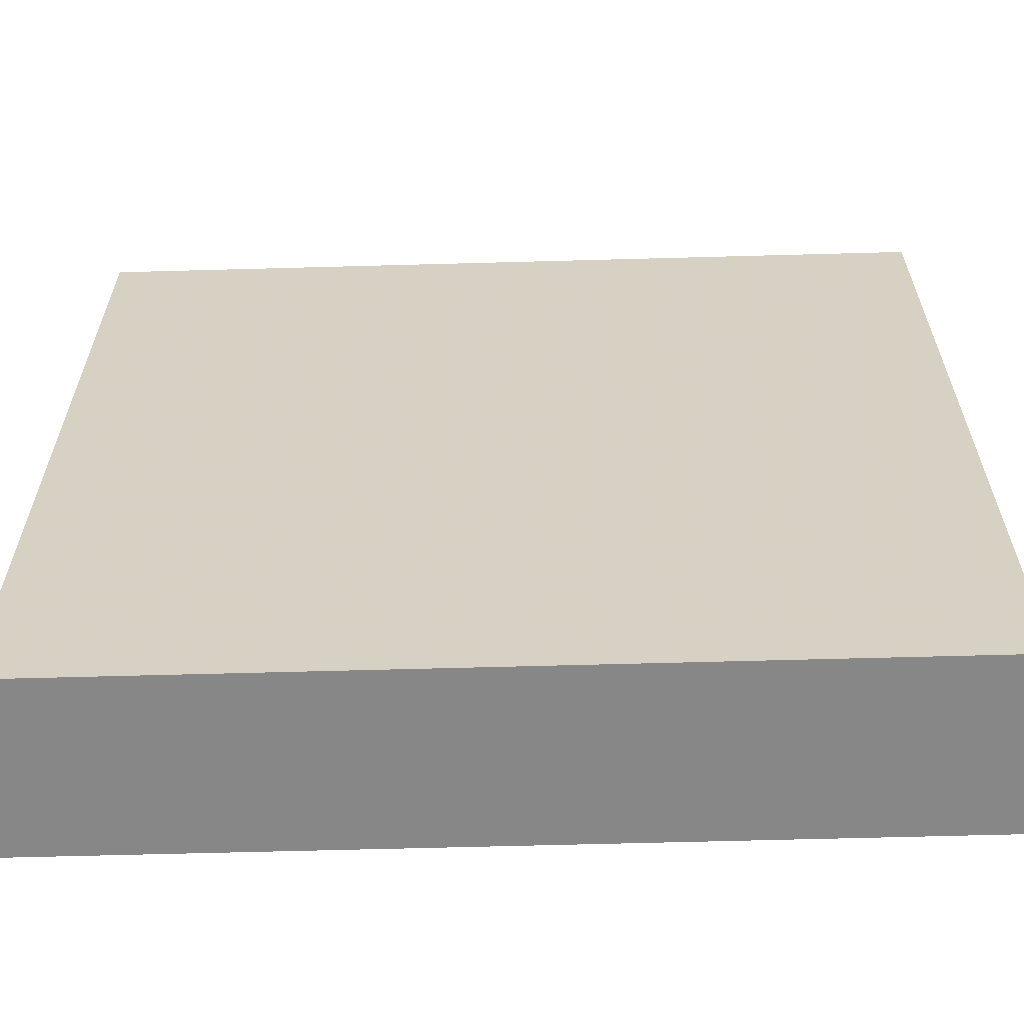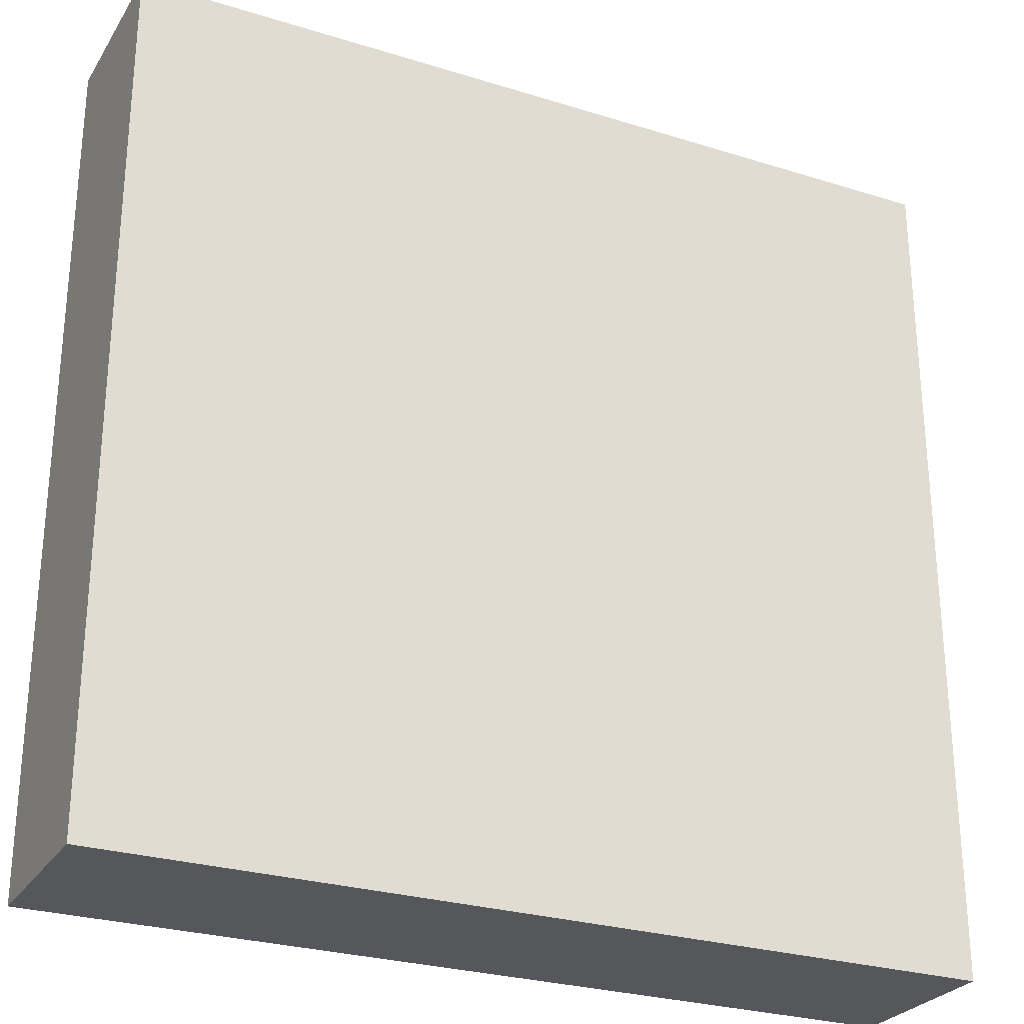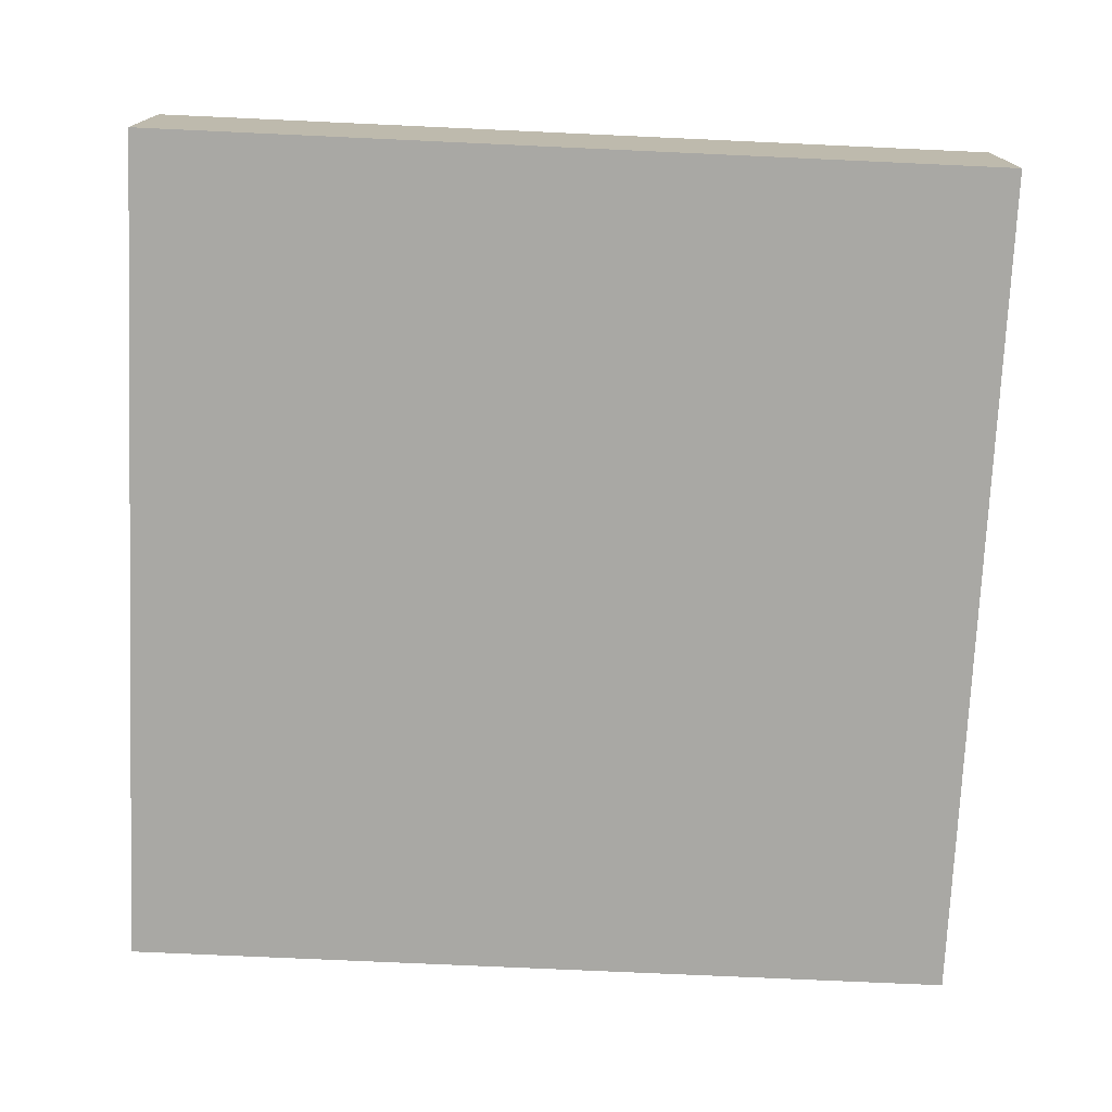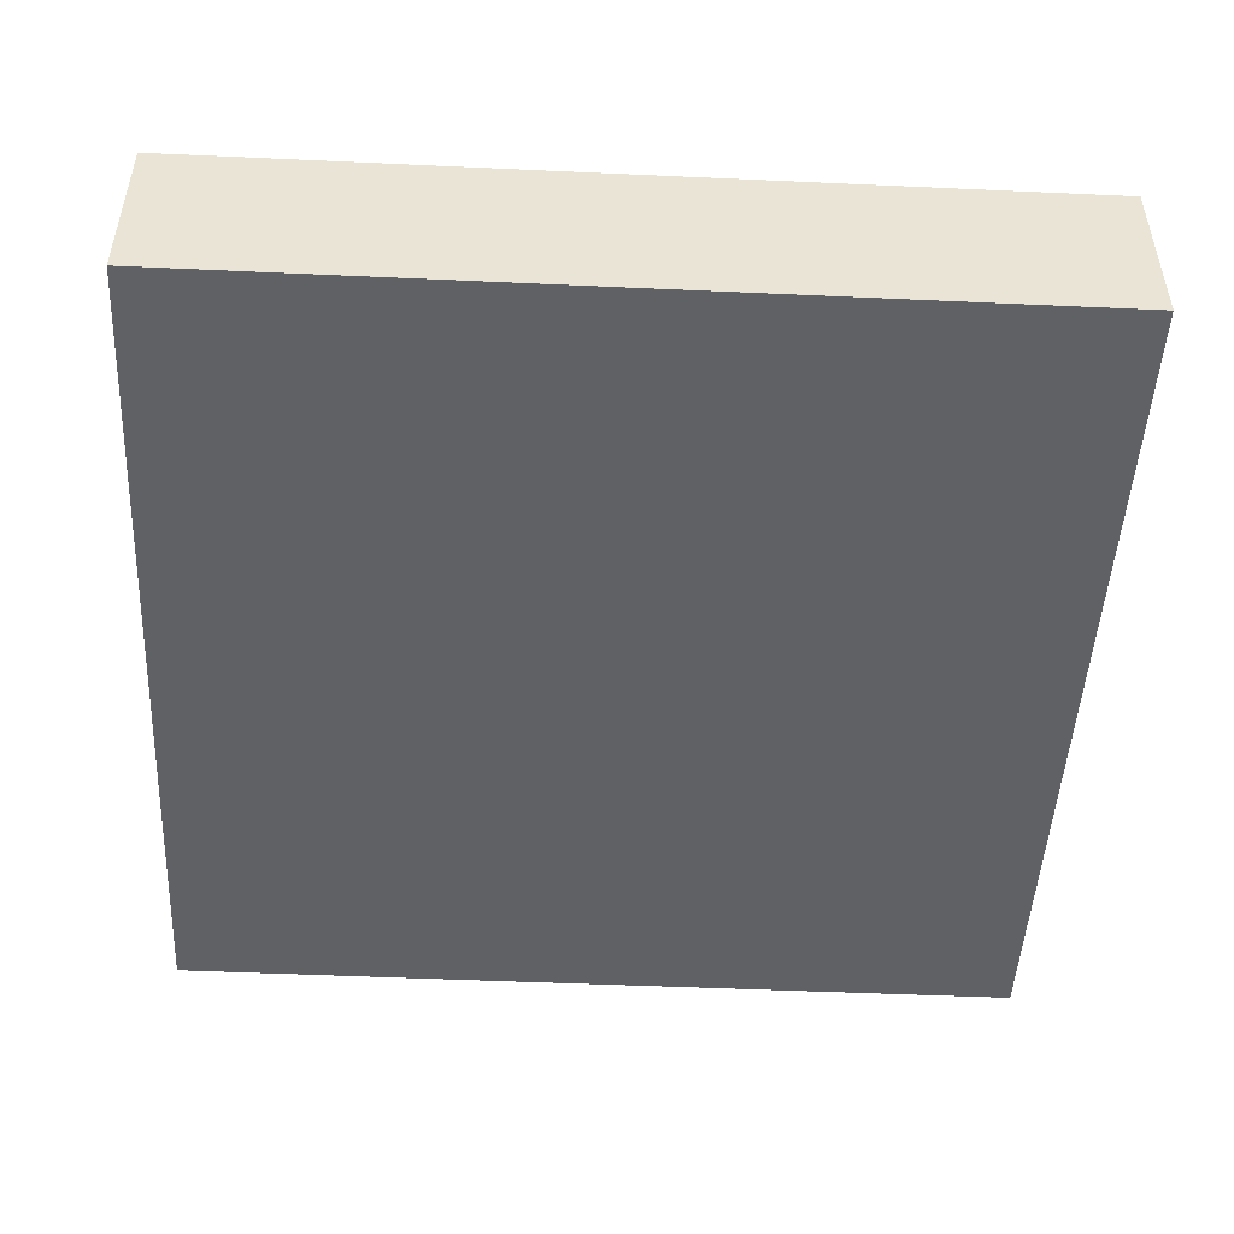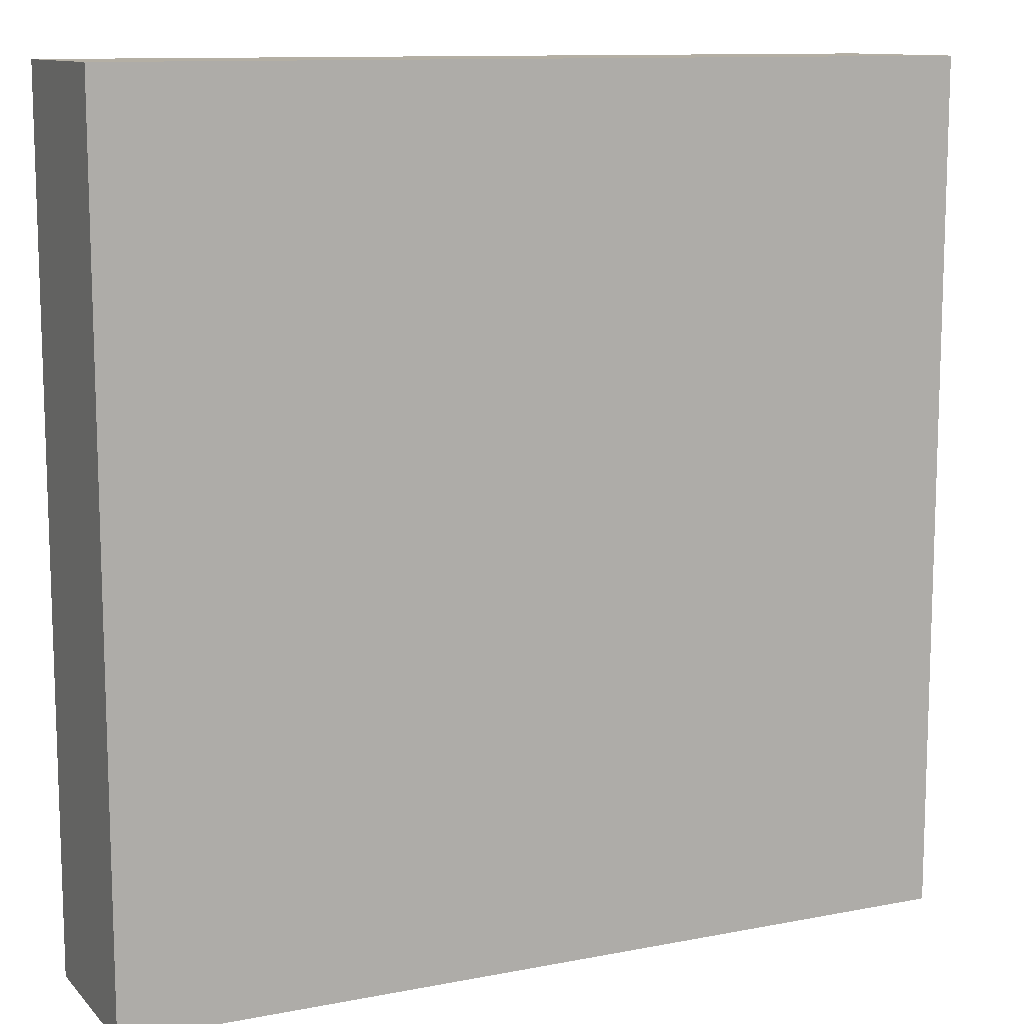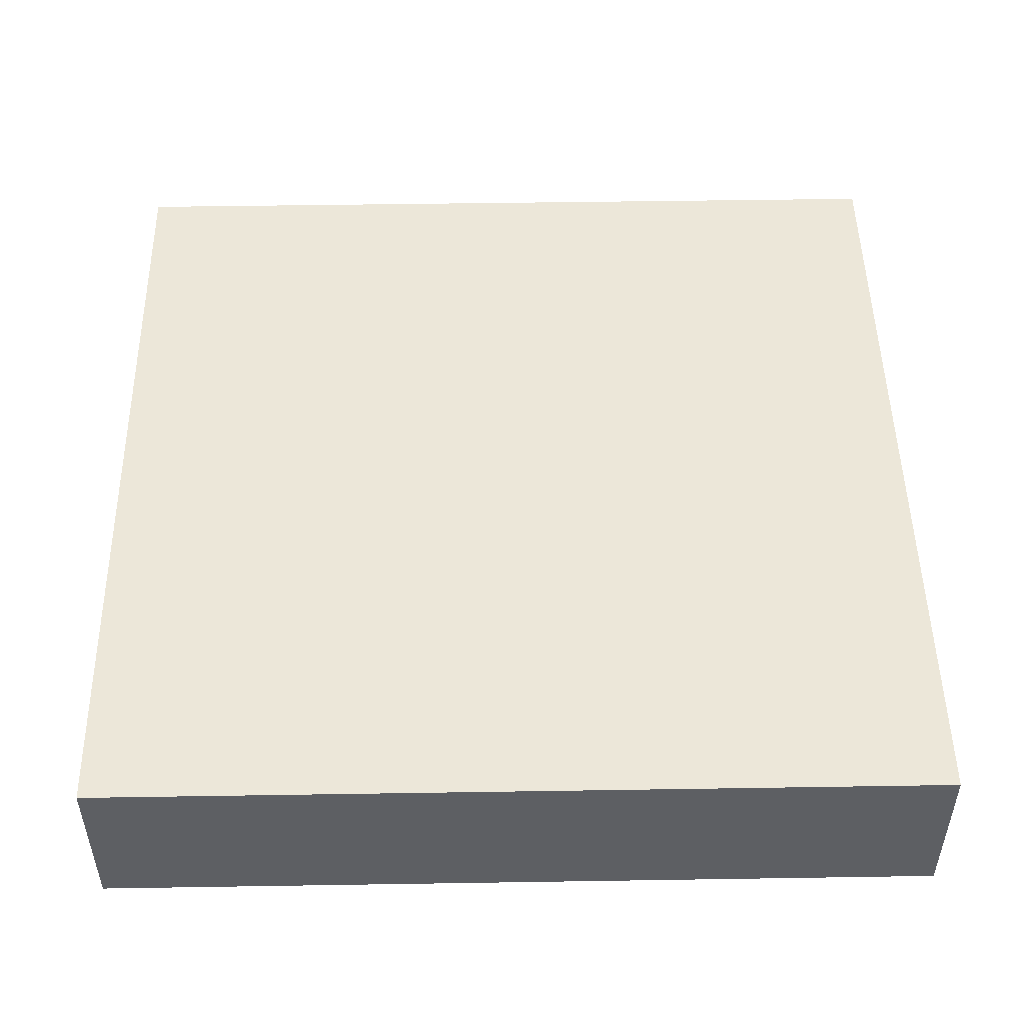
<metadata>
{"format":"obj","ext":"obj","renderer":"f3d","projection":"perspective","resolution":1024,"background":"white","views":[{"elev":-62.5,"azim":1.6,"up":"+Y"},{"elev":-27.3,"azim":154.3,"up":"+Y"},{"elev":-74.9,"azim":177.4,"up":"+Z"},{"elev":-48.5,"azim":87.1,"up":"+Z"},{"elev":11.3,"azim":-25.3,"up":"+Y"},{"elev":49.6,"azim":89.0,"up":"+Z"}]}
</metadata>
<code>
v -984 776 104
v -984 856 88
v -984 776 88
v -984 856 104
v -904 776 104
v -904 776 88
v -904 856 104
v -904 856 88
f 1 2 3
f 1 4 2
f 5 3 6
f 5 1 3
f 7 6 8
f 7 5 6
f 4 8 2
f 4 7 8
f 1 7 4
f 1 5 7
f 2 6 3
f 2 8 6

</code>
